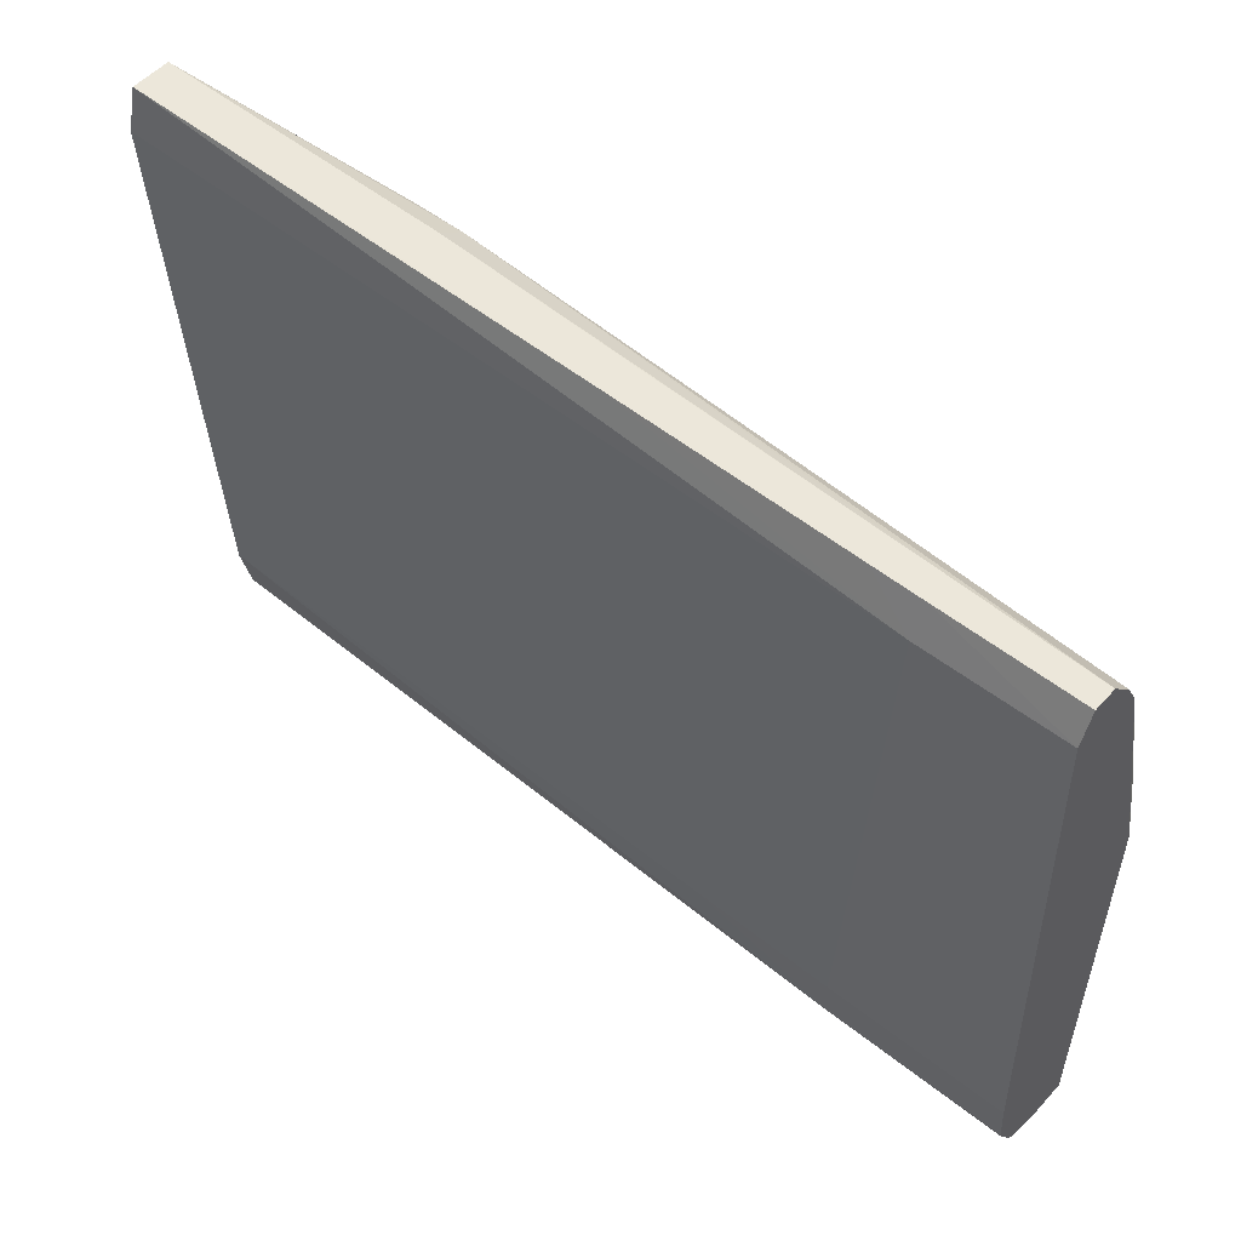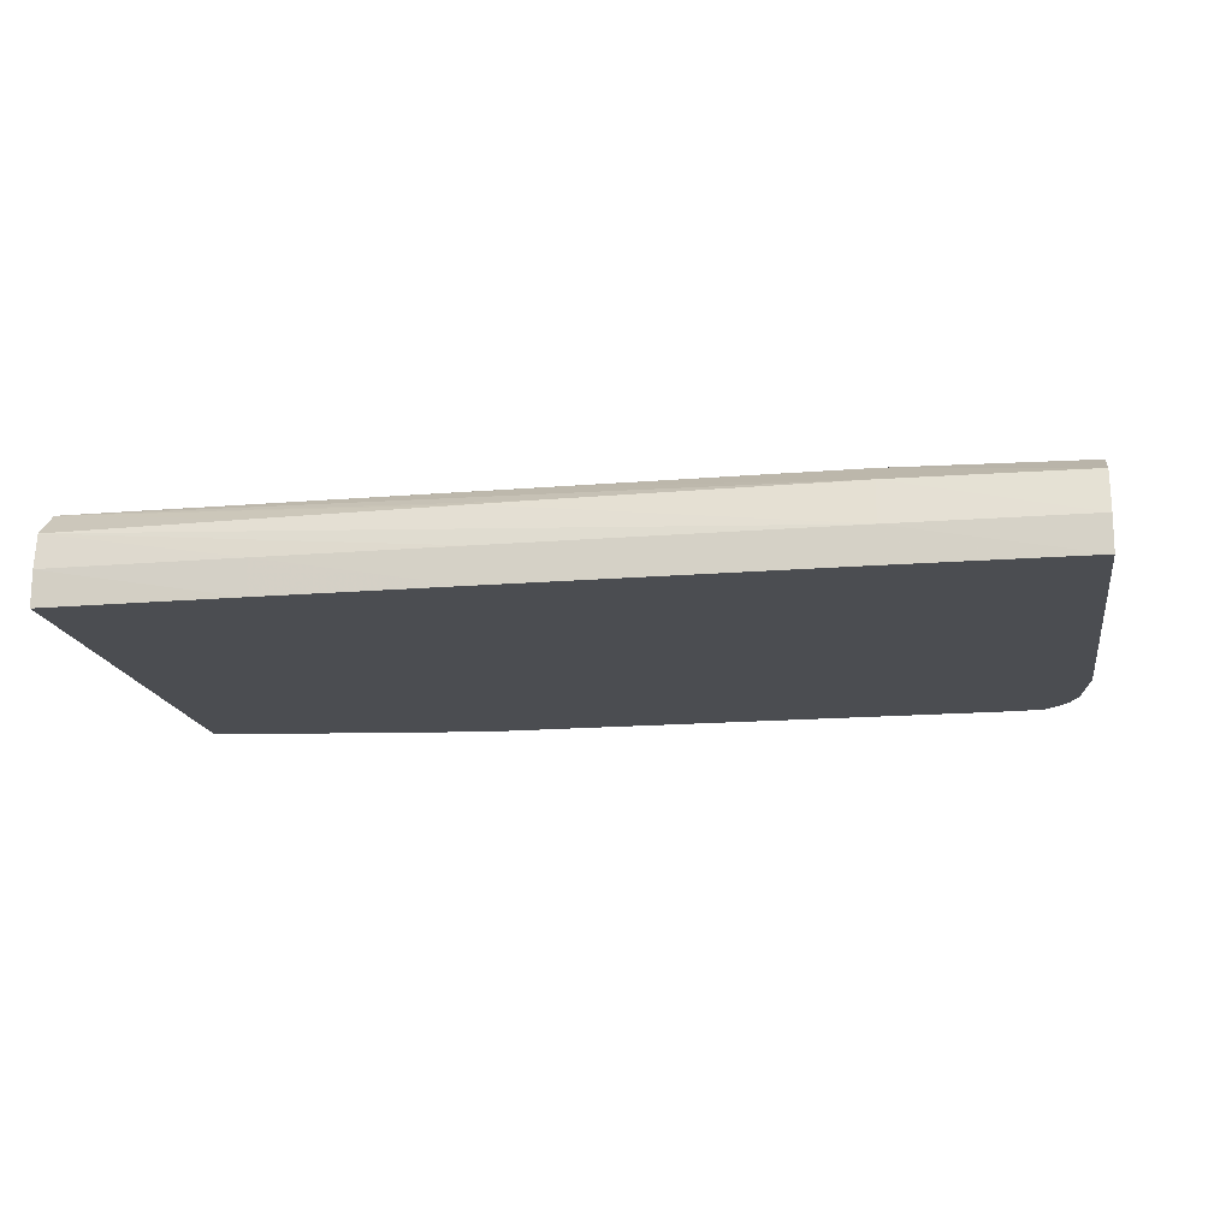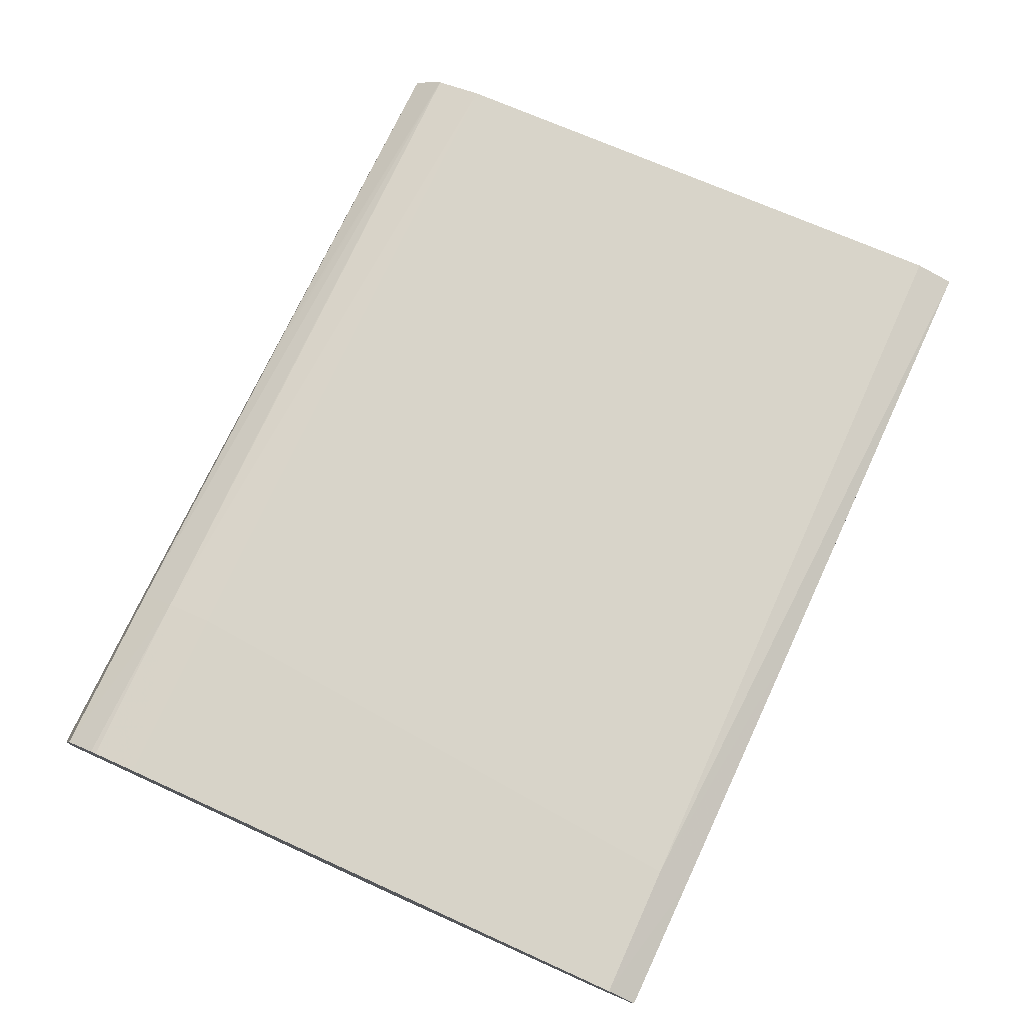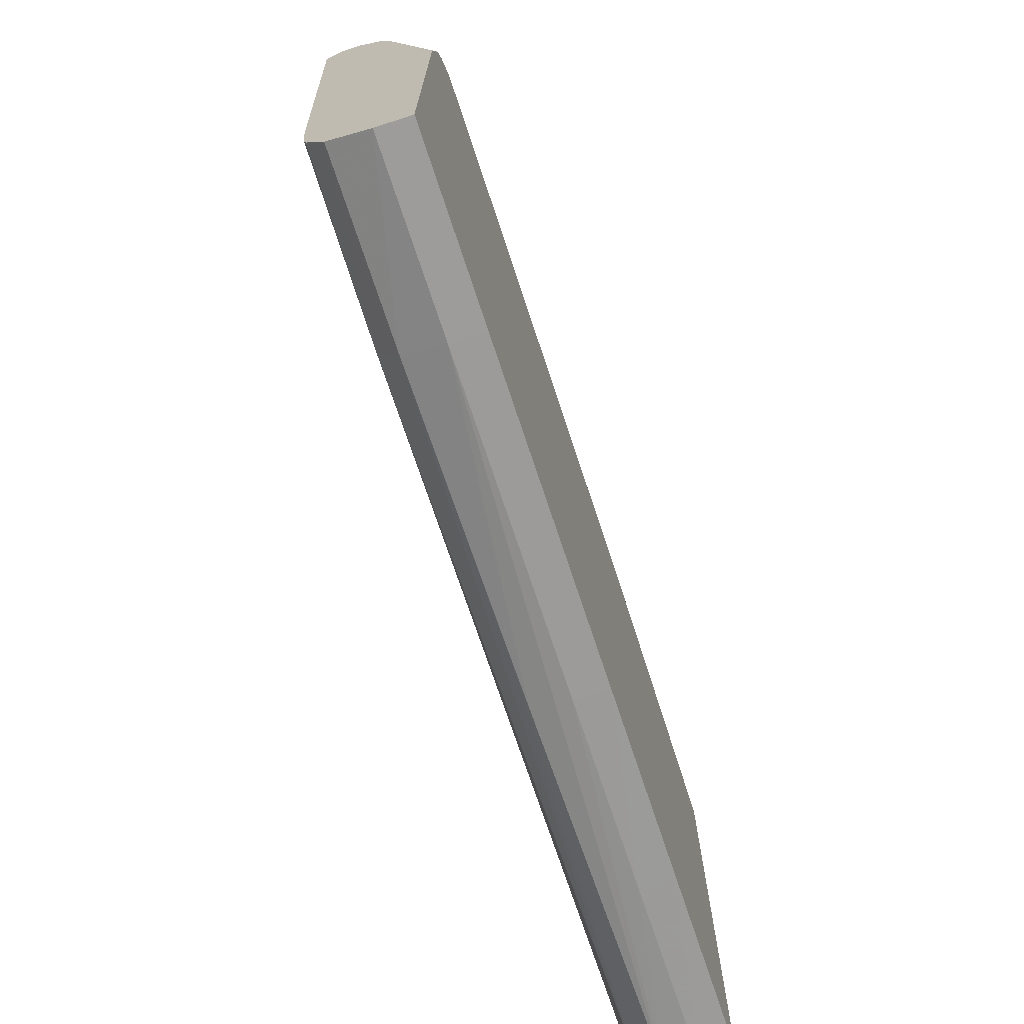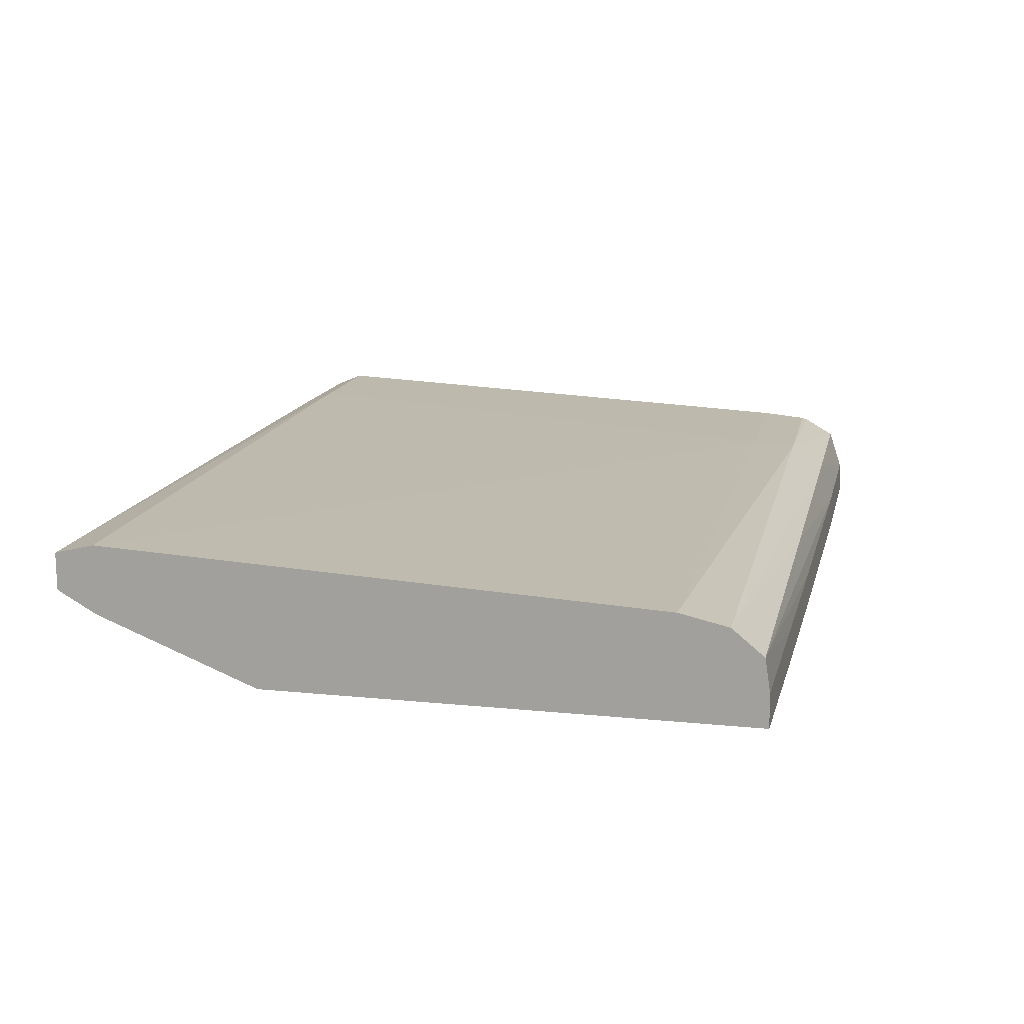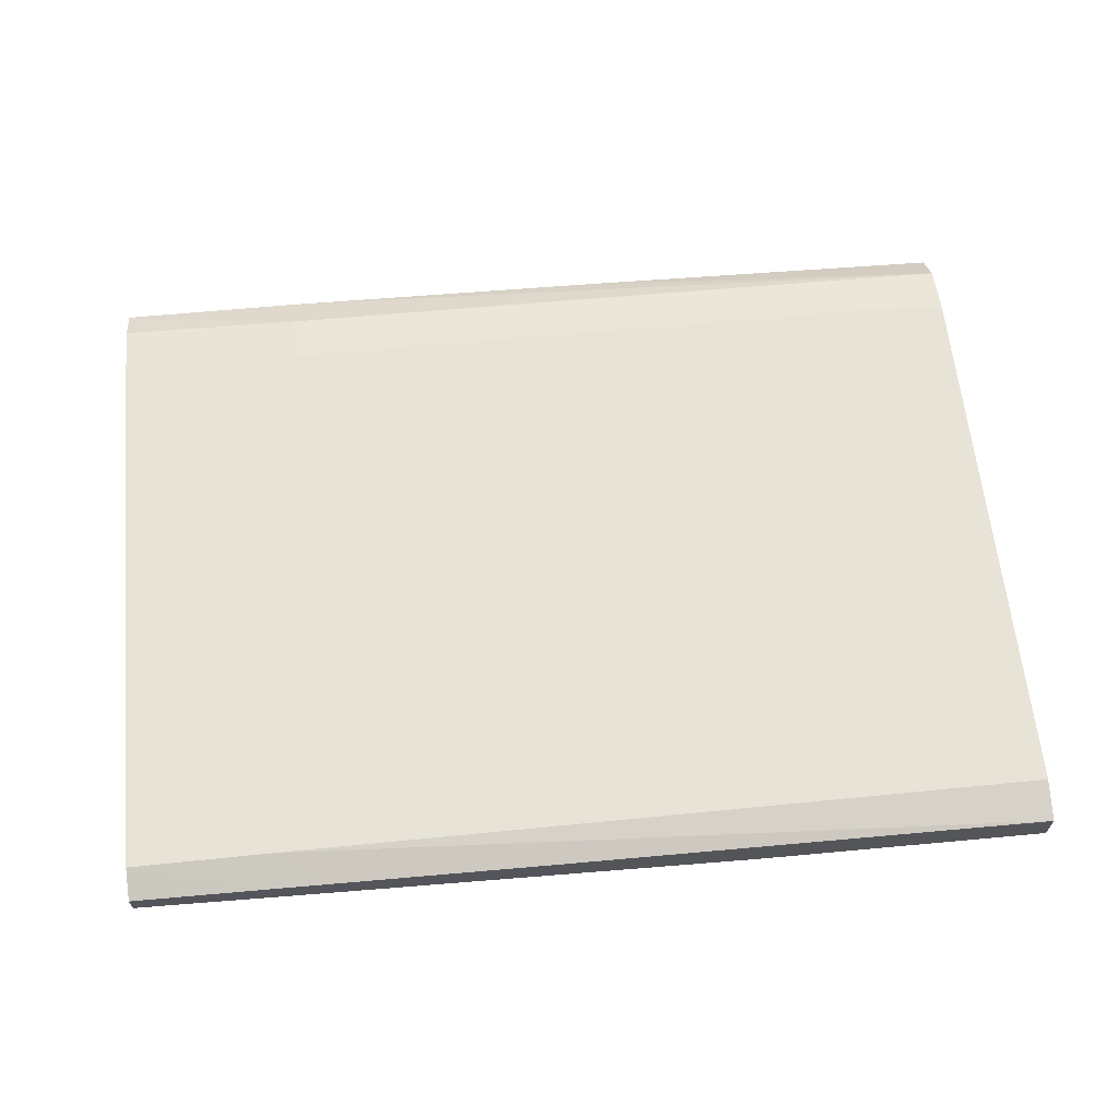
<metadata>
{"format":"obj","ext":"obj","renderer":"f3d","projection":"perspective","resolution":1024,"background":"white","views":[{"elev":53.3,"azim":-139.2,"up":"+Z"},{"elev":-15.6,"azim":-171.2,"up":"+Y"},{"elev":75.3,"azim":-65.6,"up":"+Y"},{"elev":-71.5,"azim":-71.8,"up":"+Z"},{"elev":15.1,"azim":102.2,"up":"+Y"},{"elev":64.4,"azim":-5.6,"up":"+Y"}]}
</metadata>
<code>
v -0.01698 -0.1691 0.01157
v -0.01698 -0.1691 0.07477
v -0.01698 -0.1637 0.01175
v 0.01154 -0.1637 0.01201
v 0.01154 -0.1691 0.01186
v -0.01555 -0.1691 0.0855
v -0.01698 -0.1601 0.1124
v -0.01698 -0.1572 0.01394
v 0.01154 -0.1572 0.01411
v 0.06313 -0.1577 0.01461
v 0.09262 -0.1581 0.01497
v 0.1222 -0.1585 0.01531
v 0.06313 -0.1637 0.01306
v 0.06313 -0.1691 0.0129
v -0.01413 -0.1691 0.08897
v -0.01698 -0.1599 0.1129
v -0.01301 -0.1691 0.09065
v -0.01073 -0.1691 0.093
v -0.007771 -0.1691 0.09346
v 0.07788 -0.1599 0.1187
v -0.01698 -0.1544 0.01888
v 0.01154 -0.1537 0.01977
v 0.05576 -0.1541 0.01977
v 0.1222 -0.1545 0.02025
v 0.1222 -0.1545 0.02017
v 0.05576 -0.1576 0.01456
v 0.1222 -0.1637 0.01449
v 0.1221 -0.1637 0.01449
v 0.09262 -0.1637 0.01375
v 0.09262 -0.1691 0.01361
v -0.01698 -0.1583 0.1161
v -0.003208 -0.1691 0.09373
v 0.07788 -0.1691 0.09526
v 0.08525 -0.1599 0.1185
v 0.1222 -0.1556 0.1217
v 0.07788 -0.1562 0.1213
v 0.004161 -0.155 0.1205
v -0.01698 -0.1546 0.1202
v -0.01698 -0.1578 0.1166
v -0.01698 -0.1541 0.01984
v -0.01698 -0.1534 0.02714
v 0.01154 -0.153 0.02714
v 0.03365 -0.153 0.02714
v 0.1222 -0.1528 0.02785
v 0.1222 -0.1691 0.01443
v 0.1222 -0.1691 0.09048
v 0.1222 -0.1591 0.1156
v 0.1222 -0.1591 0.1156
v 0.1222 -0.1498 0.1217
v 0.0484 -0.1556 0.121
v 0.01154 -0.1551 0.1206
v 0.07788 -0.1504 0.1213
v -0.01698 -0.1511 0.1202
v -0.01698 -0.1526 0.0434
v 0.004161 -0.1488 0.1156
v 0.1222 -0.1483 0.1156
v 0.0484 -0.1504 0.121
v 0.01154 -0.1507 0.1206
v -0.01698 -0.1491 0.1156
v 0.004161 -0.1508 0.1205
f 1 2 7
f 1 7 16
f 1 16 31
f 1 31 39
f 1 39 38
f 1 38 53
f 1 53 59
f 1 59 54
f 1 54 41
f 1 41 40
f 1 40 21
f 1 21 8
f 1 8 3
f 1 3 4
f 1 4 5
f 1 5 14
f 1 14 30
f 1 30 45
f 1 45 46
f 1 46 33
f 1 33 32
f 1 32 19
f 1 19 18
f 1 18 17
f 1 17 15
f 1 15 6
f 1 6 2
f 2 6 7
f 3 8 9
f 3 9 4
f 4 9 10
f 4 10 11
f 4 11 12
f 4 12 13
f 4 13 14
f 4 14 5
f 6 15 7
f 7 15 17
f 7 17 18
f 7 18 19
f 7 19 20
f 7 20 16
f 8 21 22
f 8 22 9
f 9 22 23
f 9 23 24
f 9 24 25
f 9 25 26
f 9 26 10
f 10 25 11
f 10 26 25
f 11 25 12
f 12 25 24
f 12 24 44
f 12 44 56
f 12 56 49
f 12 49 35
f 12 35 48
f 12 48 47
f 12 47 46
f 12 46 45
f 12 45 27
f 12 27 28
f 12 28 29
f 12 29 13
f 13 29 14
f 14 29 30
f 16 20 31
f 19 32 20
f 20 33 34
f 20 34 35
f 20 35 36
f 20 36 37
f 20 37 38
f 20 38 39
f 20 39 31
f 20 32 33
f 21 40 22
f 22 40 41
f 22 41 42
f 22 42 43
f 22 43 44
f 22 44 24
f 22 24 23
f 27 45 30
f 27 30 29
f 27 29 28
f 33 46 34
f 34 46 47
f 34 47 48
f 34 48 35
f 35 49 52
f 35 52 36
f 36 50 51
f 36 51 37
f 36 52 57
f 36 57 50
f 37 51 38
f 38 51 58
f 38 58 53
f 41 54 42
f 42 54 55
f 42 55 56
f 42 56 43
f 43 56 44
f 49 56 55
f 49 55 57
f 49 57 52
f 50 57 58
f 50 58 51
f 53 58 60
f 53 60 59
f 54 59 55
f 55 59 60
f 55 60 58
f 55 58 57

</code>
